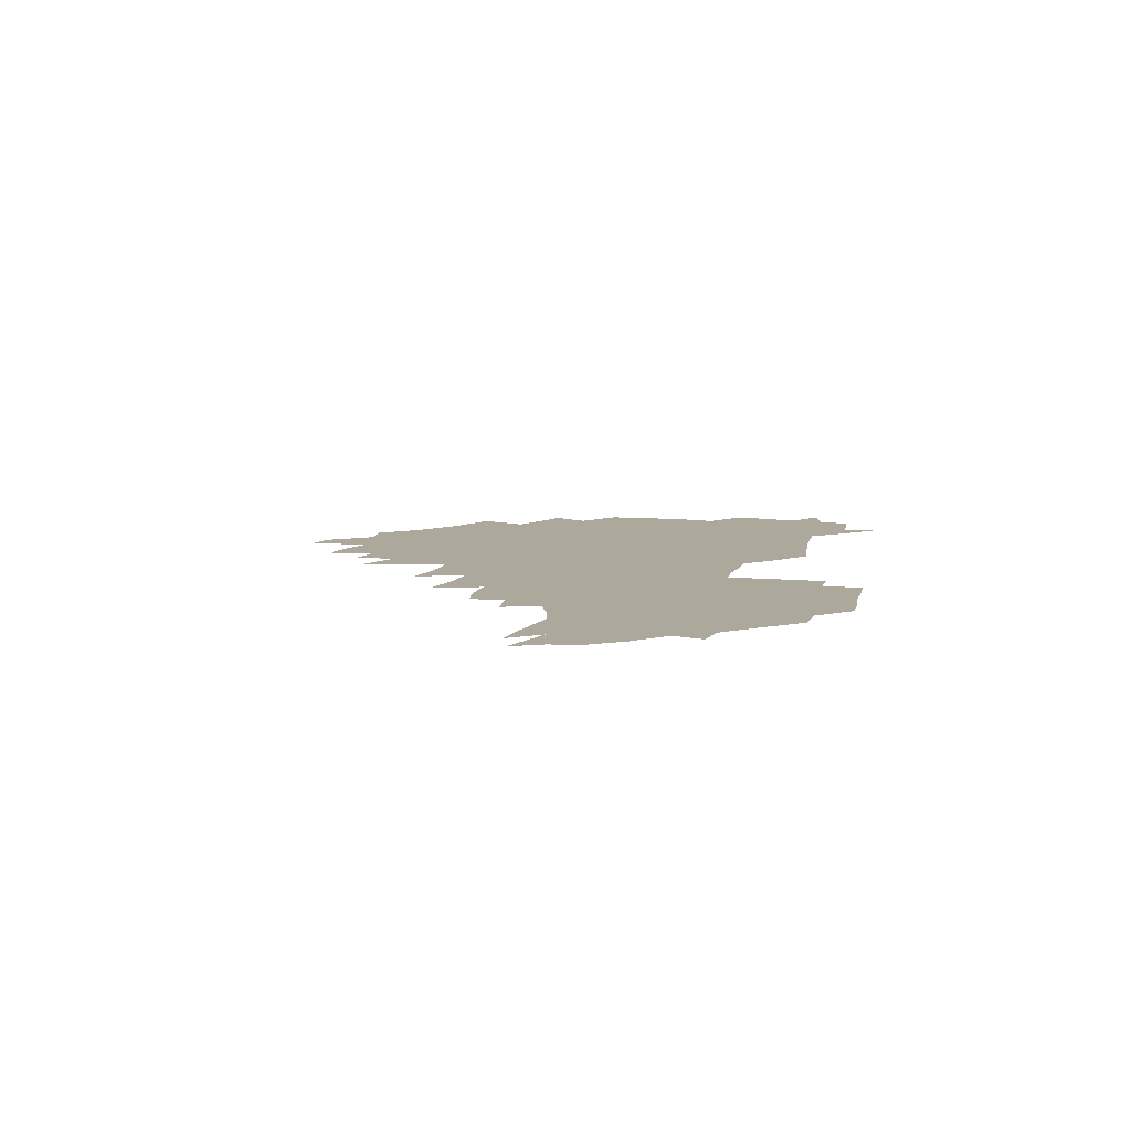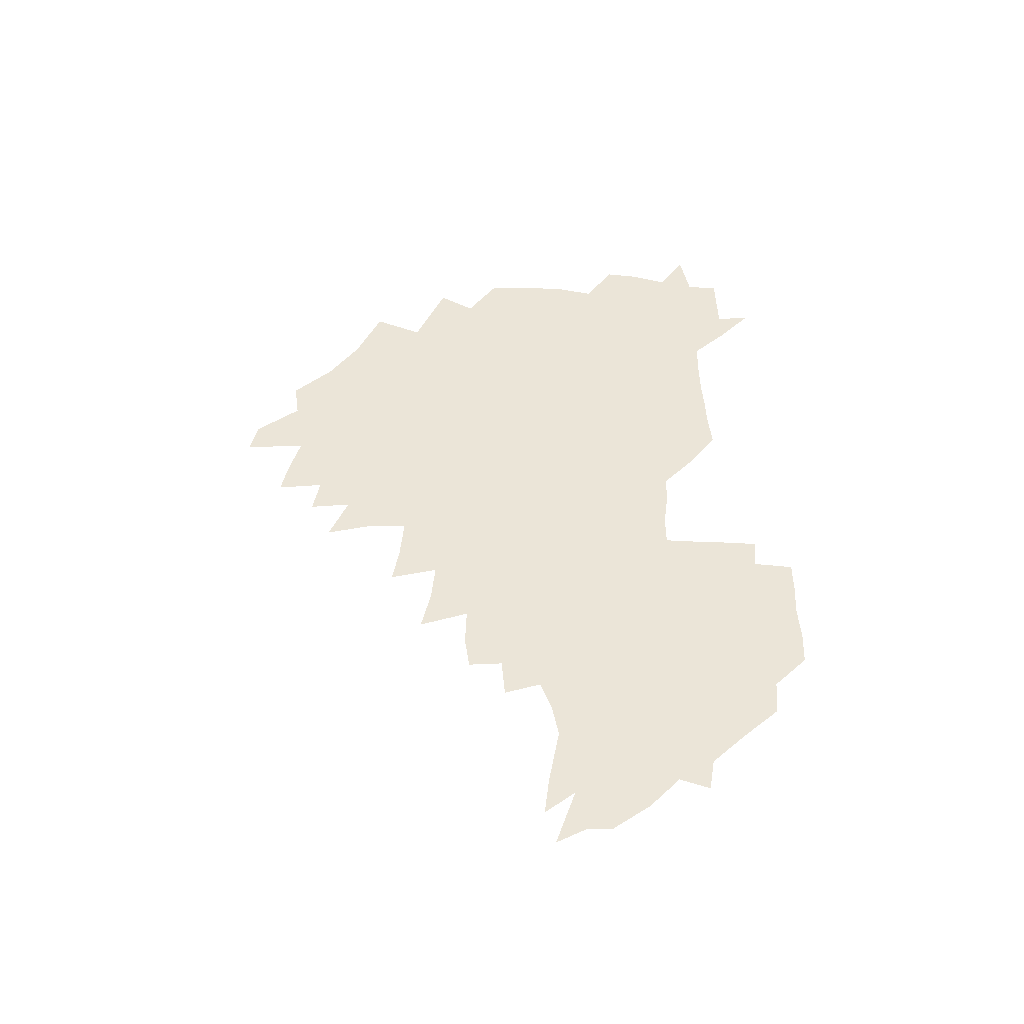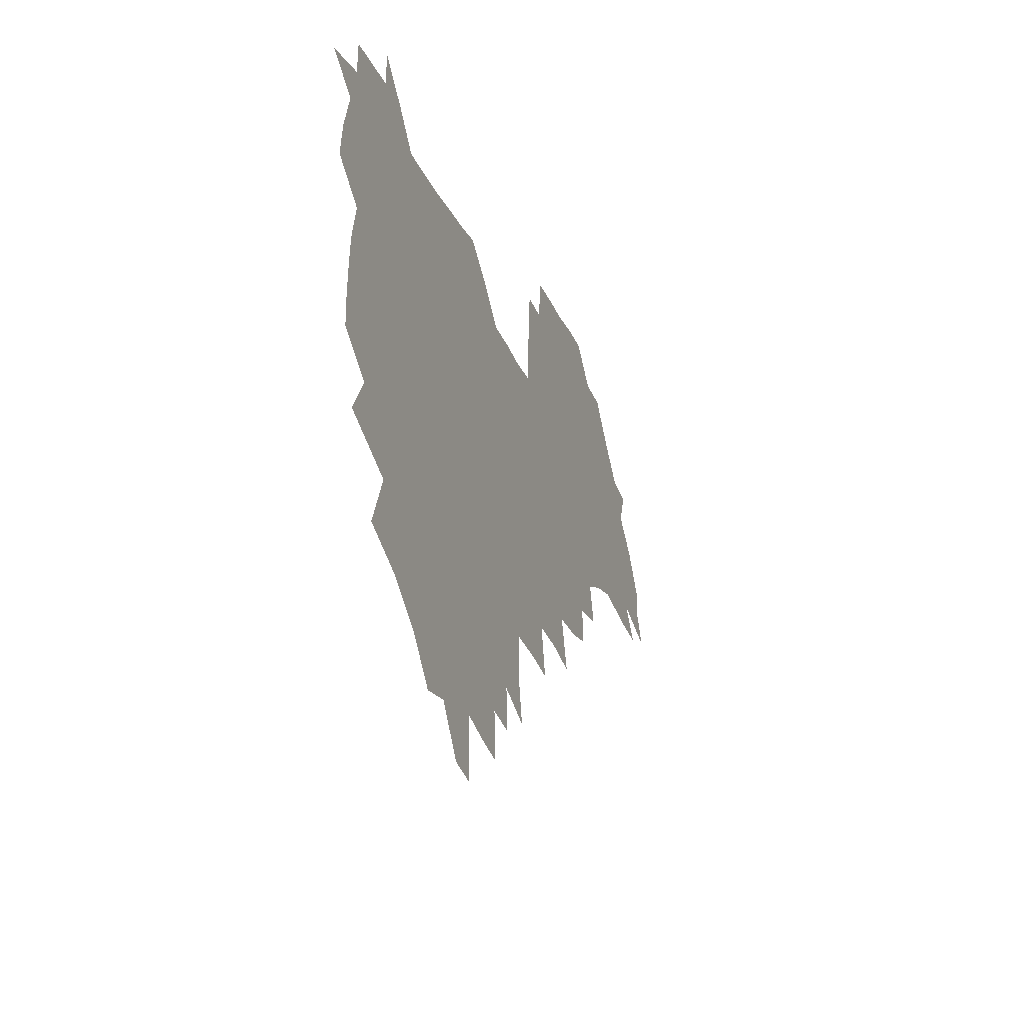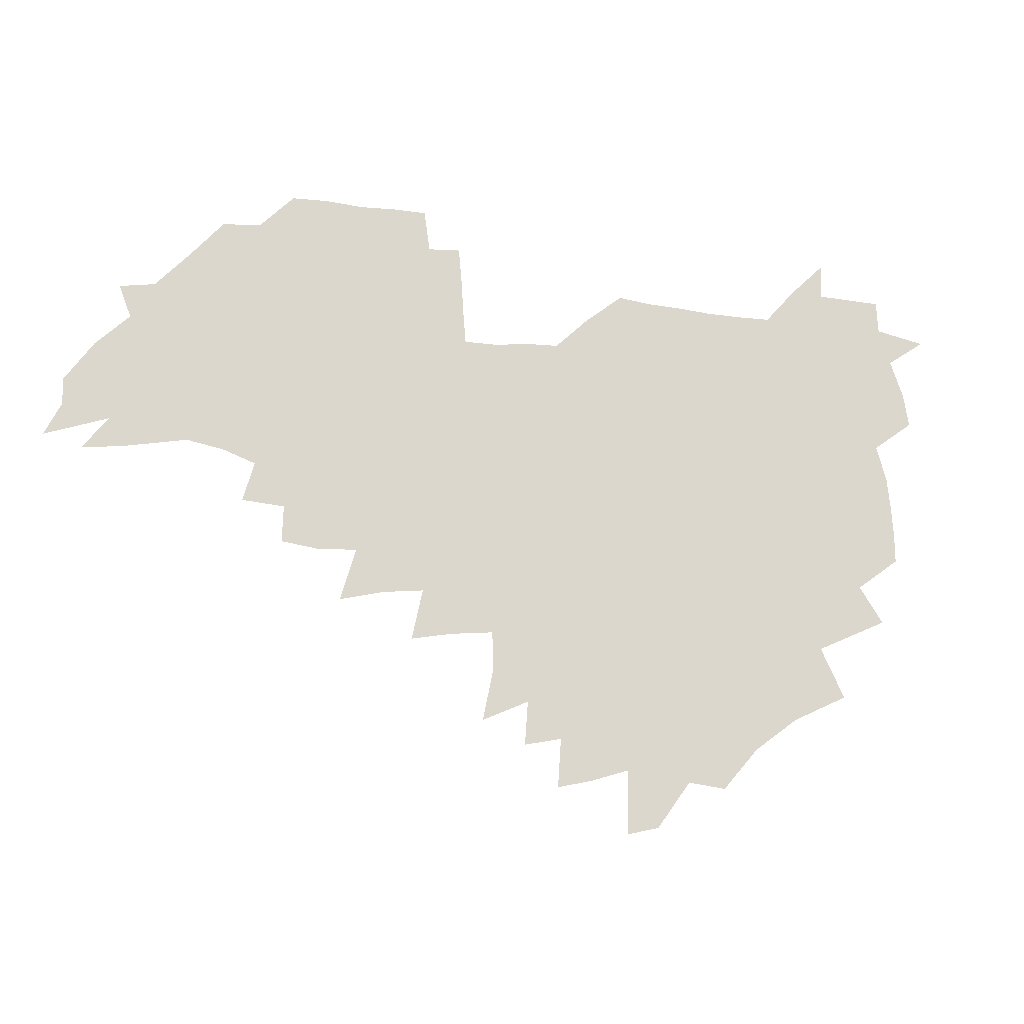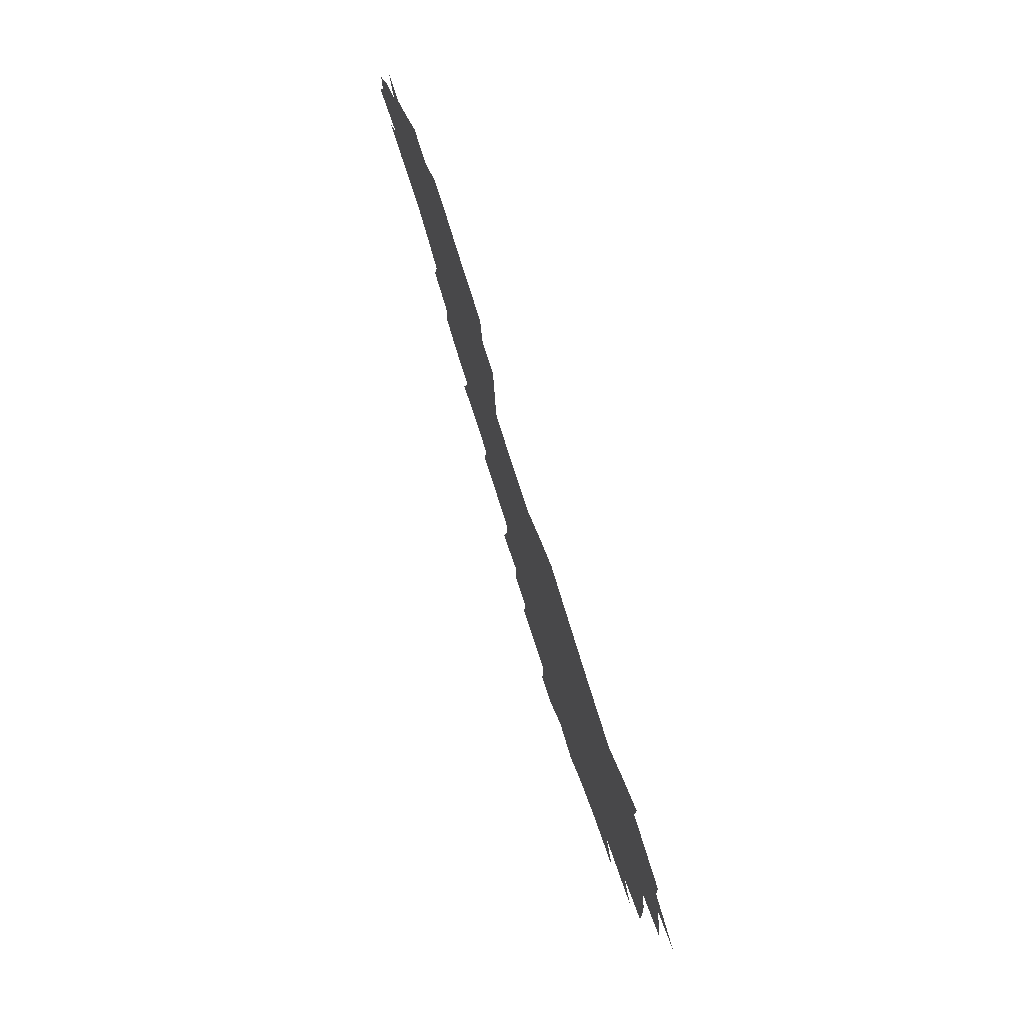
<metadata>
{"format":"obj","ext":"obj","renderer":"f3d","projection":"perspective","resolution":1024,"background":"white","views":[{"elev":8.5,"azim":100.6,"up":"+Z"},{"elev":45.9,"azim":88.9,"up":"+Z"},{"elev":-25.5,"azim":-70.6,"up":"+Y"},{"elev":-18.8,"azim":164.1,"up":"+Y"},{"elev":75.7,"azim":-107.1,"up":"+Y"}]}
</metadata>
<code>
v 207.1 264.8 0
v 215.9 221.9 0
v 218.3 236.5 0
v 223.9 252.8 0
v 229 268.9 0
v 229.6 283 0
v 227.2 152.8 0
v 227.3 165.7 0
v 228.1 178.9 0
v 229.5 192.7 0
v 233.8 208.4 0
v 236.4 223.7 0
v 237.3 238.4 0
v 239.8 253.7 0
v 242.6 269 0
v 243.6 283.2 0
v 235.8 122.6 0
v 246.1 138.5 0
v 250.2 152.8 0
v 251 166.4 0
v 249.3 180.3 0
v 249.5 194.5 0
v 250.2 208.9 0
v 253.7 224.4 0
v 253.3 238.9 0
v 254.2 253.6 0
v 255.7 268.2 0
v 258.3 283.5 0
v 257.8 298.7 0
v 256.8 85.85 0
v 267.1 107.7 0
v 268.5 123.6 0
v 275.1 139.6 0
v 278 153.7 0
v 274.1 167.3 0
v 269.9 181.2 0
v 266.2 195.2 0
v 268.3 209.8 0
v 269.8 224.5 0
v 269.8 239.1 0
v 270.8 253.9 0
v 272.2 268.7 0
v 273.2 283.4 0
v 281 73.83 0
v 287.5 94.55 0
v 288.1 109.7 0
v 289.5 125 0
v 292.1 140.2 0
v 291.6 153.8 0
v 293.3 167.7 0
v 289.3 181.7 0
v 286.2 195.9 0
v 285.5 210.2 0
v 284 224.6 0
v 285 239 0
v 285.2 253.5 0
v 286.5 267.9 0
v 300.1 59.18 0
v 303.3 80.07 0
v 302.9 94.76 0
v 304.3 110.6 0
v 305.5 125.7 0
v 307.3 140.7 0
v 306.4 154.1 0
v 308.2 168.1 0
v 308 181.6 0
v 304.5 195.9 0
v 303.9 210 0
v 302.6 224.5 0
v 301.2 238.9 0
v 301.4 253.2 0
v 301.4 267.4 0
v 315.9 40.72 0
v 317.9 64.15 0
v 318.3 80.83 0
v 318.5 96.1 0
v 319.1 111.1 0
v 320 126.1 0
v 322 141.7 0
v 322.8 155.4 0
v 321.8 168.4 0
v 321.7 182.1 0
v 321.5 195.8 0
v 320.1 209.9 0
v 320.4 223.9 0
v 318.3 238.5 0
v 317.2 253 0
v 316.4 267.4 0
v 332.3 42.64 0
v 332.9 66.32 0
v 333.2 82.33 0
v 333.1 96.85 0
v 334.4 113.2 0
v 334.5 127 0
v 334.8 140.8 0
v 335.1 154.9 0
v 336.2 169.2 0
v 335.8 182.3 0
v 335.4 195.9 0
v 334.3 210 0
v 333.9 224.2 0
v 333.5 238.4 0
v 332.9 252.7 0
v 330.8 268.3 0
v 347 22 0
v 346.8 47.25 0
v 346.9 65.98 0
v 347.1 82.87 0
v 347.1 96.99 0
v 347.7 113 0
v 347.8 126 0
v 348.2 140.9 0
v 348.6 155.5 0
v 348.8 169.4 0
v 348.8 182.5 0
v 348.5 196.2 0
v 348.1 210.2 0
v 347.4 224.5 0
v 347.8 238.5 0
v 347 252.9 0
v 345.6 268.6 0
v 360.9 18.51 0
v 360.5 46.34 0
v 361.1 62.46 0
v 360.9 81.3 0
v 361 96.98 0
v 361.1 111.9 0
v 361.5 126.3 0
v 361.7 140.5 0
v 362 154.6 0
v 362.2 168.6 0
v 362.1 182.5 0
v 362.1 196.4 0
v 361.9 210.5 0
v 361.9 224.5 0
v 361.6 239.1 0
v 360.8 253.8 0
v 360.2 270.1 0
v 361 286 0
v 376.5 41.03 0
v 375.6 61.23 0
v 374.7 81.34 0
v 375.1 95.53 0
v 375.2 110.3 0
v 375.2 125.4 0
v 375.9 139.2 0
v 376 153.7 0
v 375.7 168.9 0
v 375.8 182.6 0
v 375.9 196.5 0
v 375.8 210.6 0
v 375.8 224.9 0
v 376.4 241 0
v 376.4 256.9 0
v 392.2 37.17 0
v 390.7 58.41 0
v 389.5 78.05 0
v 389.4 93.84 0
v 389.4 109.2 0
v 389.7 123.8 0
v 390.6 137.8 0
v 390.6 152.4 0
v 389.3 168.8 0
v 389.4 182.6 0
v 389.7 196.5 0
v 389.9 210.6 0
v 390.2 225 0
v 391.4 242.2 0
v 406.9 54.86 0
v 405.6 73.85 0
v 404 92.03 0
v 405.2 106.6 0
v 405.2 121.7 0
v 405.9 136.3 0
v 405.3 151.8 0
v 404.8 167 0
v 404.2 181.9 0
v 403.8 196.5 0
v 404 210.5 0
v 404.3 224.5 0
v 405.8 241.5 0
v 425.6 64.53 0
v 421.2 86.72 0
v 421.5 103.7 0
v 422.9 118.3 0
v 420.9 135.9 0
v 420.6 150.8 0
v 419.4 166.8 0
v 418.7 181.6 0
v 417.9 196.5 0
v 418 210.5 0
v 418.6 224.6 0
v 420 239.3 0
v 440.1 101.6 0
v 437.7 119.9 0
v 437.1 134.8 0
v 435.6 150.6 0
v 433.9 166.9 0
v 433.5 181.2 0
v 431.9 196.6 0
v 432.9 210.5 0
v 432.7 224.4 0
v 434.5 239.2 0
v 435.7 253.5 0
v 436.7 270.3 0
v 438 284.2 0
v 457.4 98.12 0
v 452.8 120.1 0
v 451.8 135.7 0
v 450.2 151.5 0
v 448.7 167 0
v 447.9 181.6 0
v 446.7 196.3 0
v 447.4 210.2 0
v 446.7 224.2 0
v 448 238.5 0
v 449.2 252.9 0
v 450.7 268.4 0
v 451.9 283 0
v 454.4 301 0
v 470.4 118 0
v 466.9 136.4 0
v 465.1 152 0
v 462.7 168.2 0
v 462.1 182.3 0
v 462.2 196.4 0
v 461.1 210.6 0
v 459.6 224 0
v 463.2 239.2 0
v 464.6 253.9 0
v 464.7 267.9 0
v 466.1 282.8 0
v 469.2 300.9 0
v 489.3 113.2 0
v 482.5 135.9 0
v 480.3 152.5 0
v 479.3 167.4 0
v 477.4 182.5 0
v 477.4 196.6 0
v 477.2 210.8 0
v 477.1 225.1 0
v 478.8 239.7 0
v 478.8 253.8 0
v 480.3 268.6 0
v 481.8 283.8 0
v 483.9 299.9 0
v 500 135 0
v 496.6 152.7 0
v 494.1 168.4 0
v 492.6 182.9 0
v 492.3 197 0
v 492.7 211.1 0
v 492.6 225.2 0
v 493.5 239.6 0
v 494.3 254 0
v 497 269.5 0
v 497.1 283.9 0
v 500.2 300.8 0
v 515.3 137 0
v 514.8 152.7 0
v 510.6 169.1 0
v 509 183.5 0
v 505.7 197.9 0
v 506.1 211.1 0
v 508.5 225.6 0
v 508.2 239.5 0
v 509.3 253.8 0
v 512.5 269.4 0
v 511.4 283.4 0
v 515.5 300 0
v 532.9 154 0
v 528.1 171.1 0
v 525.1 184.8 0
v 524.3 198.2 0
v 522.1 211.8 0
v 523 225.5 0
v 522 239.3 0
v 523.7 253.2 0
v 526.4 268.5 0
v 530.2 284.4 0
v 542 176.1 0
v 539.6 187 0
v 538.3 199.3 0
v 536.8 212.2 0
v 536.5 225.4 0
v 540.6 239.3 0
v 540 253.2 0
v 542.7 267.6 0
v 546.4 283 0
v 557.8 179 0
v 554.8 189.2 0
v 552.6 200.2 0
v 551.9 212.2 0
v 553.4 224.9 0
v 556.3 238.2 0
v 557.4 252.1 0
v 560.4 266.3 0
v 584.3 173.4 0
v 569.6 189.4 0
v 568 200.2 0
v 567.8 211.5 0
v 569.8 223.4 0
v 570.1 236.5 0
v 575.2 250 0
v 602.1 170.9 0
v 591.3 185.3 0
v 586 198.2 0
v 583.4 210.1 0
v 583.9 221.3 0
v 585 233.4 0
v 590.3 247.1 0
v 618.3 175.4 0
v 611.2 189.9 0
v 611.5 201.1 0
v 599.3 219.1 0
f 4 5 1
f 11 12 2
f 2 12 3
f 12 13 3
f 3 13 4
f 13 14 4
f 4 14 5
f 14 15 5
f 5 15 6
f 15 16 6
f 18 19 7
f 7 19 8
f 19 20 8
f 8 20 9
f 20 21 9
f 9 21 10
f 21 22 10
f 10 22 11
f 22 23 11
f 11 23 12
f 23 24 12
f 12 24 13
f 24 25 13
f 13 25 14
f 25 26 14
f 14 26 15
f 26 27 15
f 15 27 16
f 27 28 16
f 31 32 17
f 17 32 18
f 32 33 18
f 18 33 19
f 33 34 19
f 19 34 20
f 34 35 20
f 20 35 21
f 35 36 21
f 21 36 22
f 36 37 22
f 22 37 23
f 37 38 23
f 23 38 24
f 38 39 24
f 24 39 25
f 39 40 25
f 25 40 26
f 40 41 26
f 26 41 27
f 41 42 27
f 27 42 28
f 42 43 28
f 28 43 29
f 44 45 30
f 30 45 31
f 45 46 31
f 31 46 32
f 46 47 32
f 32 47 33
f 47 48 33
f 33 48 34
f 48 49 34
f 34 49 35
f 49 50 35
f 35 50 36
f 50 51 36
f 36 51 37
f 51 52 37
f 37 52 38
f 52 53 38
f 38 53 39
f 53 54 39
f 39 54 40
f 54 55 40
f 40 55 41
f 55 56 41
f 41 56 42
f 56 57 42
f 42 57 43
f 58 59 44
f 44 59 45
f 59 60 45
f 45 60 46
f 60 61 46
f 46 61 47
f 61 62 47
f 47 62 48
f 62 63 48
f 48 63 49
f 63 64 49
f 49 64 50
f 64 65 50
f 50 65 51
f 65 66 51
f 51 66 52
f 66 67 52
f 52 67 53
f 67 68 53
f 53 68 54
f 68 69 54
f 54 69 55
f 69 70 55
f 55 70 56
f 70 71 56
f 56 71 57
f 71 72 57
f 73 74 58
f 58 74 59
f 74 75 59
f 59 75 60
f 75 76 60
f 60 76 61
f 76 77 61
f 61 77 62
f 77 78 62
f 62 78 63
f 78 79 63
f 63 79 64
f 79 80 64
f 64 80 65
f 80 81 65
f 65 81 66
f 81 82 66
f 66 82 67
f 82 83 67
f 67 83 68
f 83 84 68
f 68 84 69
f 84 85 69
f 69 85 70
f 85 86 70
f 70 86 71
f 86 87 71
f 71 87 72
f 87 88 72
f 73 89 74
f 89 90 74
f 74 90 75
f 90 91 75
f 75 91 76
f 91 92 76
f 76 92 77
f 92 93 77
f 77 93 78
f 93 94 78
f 78 94 79
f 94 95 79
f 79 95 80
f 95 96 80
f 80 96 81
f 96 97 81
f 81 97 82
f 97 98 82
f 82 98 83
f 98 99 83
f 83 99 84
f 99 100 84
f 84 100 85
f 100 101 85
f 85 101 86
f 101 102 86
f 86 102 87
f 102 103 87
f 87 103 88
f 103 104 88
f 105 106 89
f 89 106 90
f 106 107 90
f 90 107 91
f 107 108 91
f 91 108 92
f 108 109 92
f 92 109 93
f 109 110 93
f 93 110 94
f 110 111 94
f 94 111 95
f 111 112 95
f 95 112 96
f 112 113 96
f 96 113 97
f 113 114 97
f 97 114 98
f 114 115 98
f 98 115 99
f 115 116 99
f 99 116 100
f 116 117 100
f 100 117 101
f 117 118 101
f 101 118 102
f 118 119 102
f 102 119 103
f 119 120 103
f 103 120 104
f 120 121 104
f 105 122 106
f 122 123 106
f 106 123 107
f 123 124 107
f 107 124 108
f 124 125 108
f 108 125 109
f 125 126 109
f 109 126 110
f 126 127 110
f 110 127 111
f 127 128 111
f 111 128 112
f 128 129 112
f 112 129 113
f 129 130 113
f 113 130 114
f 130 131 114
f 114 131 115
f 131 132 115
f 115 132 116
f 132 133 116
f 116 133 117
f 133 134 117
f 117 134 118
f 134 135 118
f 118 135 119
f 135 136 119
f 119 136 120
f 136 137 120
f 120 137 121
f 137 138 121
f 123 140 124
f 140 141 124
f 124 141 125
f 141 142 125
f 125 142 126
f 142 143 126
f 126 143 127
f 143 144 127
f 127 144 128
f 144 145 128
f 128 145 129
f 145 146 129
f 129 146 130
f 146 147 130
f 130 147 131
f 147 148 131
f 131 148 132
f 148 149 132
f 132 149 133
f 149 150 133
f 133 150 134
f 150 151 134
f 134 151 135
f 151 152 135
f 135 152 136
f 152 153 136
f 136 153 137
f 153 154 137
f 137 154 138
f 140 155 141
f 155 156 141
f 141 156 142
f 156 157 142
f 142 157 143
f 157 158 143
f 143 158 144
f 158 159 144
f 144 159 145
f 159 160 145
f 145 160 146
f 160 161 146
f 146 161 147
f 161 162 147
f 147 162 148
f 162 163 148
f 148 163 149
f 163 164 149
f 149 164 150
f 164 165 150
f 150 165 151
f 165 166 151
f 151 166 152
f 166 167 152
f 152 167 153
f 167 168 153
f 153 168 154
f 156 169 157
f 169 170 157
f 157 170 158
f 170 171 158
f 158 171 159
f 171 172 159
f 159 172 160
f 172 173 160
f 160 173 161
f 173 174 161
f 161 174 162
f 174 175 162
f 162 175 163
f 175 176 163
f 163 176 164
f 176 177 164
f 164 177 165
f 177 178 165
f 165 178 166
f 178 179 166
f 166 179 167
f 179 180 167
f 167 180 168
f 180 181 168
f 170 182 171
f 182 183 171
f 171 183 172
f 183 184 172
f 172 184 173
f 184 185 173
f 173 185 174
f 185 186 174
f 174 186 175
f 186 187 175
f 175 187 176
f 187 188 176
f 176 188 177
f 188 189 177
f 177 189 178
f 189 190 178
f 178 190 179
f 190 191 179
f 179 191 180
f 191 192 180
f 180 192 181
f 192 193 181
f 184 194 185
f 194 195 185
f 185 195 186
f 195 196 186
f 186 196 187
f 196 197 187
f 187 197 188
f 197 198 188
f 188 198 189
f 198 199 189
f 189 199 190
f 199 200 190
f 190 200 191
f 200 201 191
f 191 201 192
f 201 202 192
f 192 202 193
f 202 203 193
f 194 207 195
f 207 208 195
f 195 208 196
f 208 209 196
f 196 209 197
f 209 210 197
f 197 210 198
f 210 211 198
f 198 211 199
f 211 212 199
f 199 212 200
f 212 213 200
f 200 213 201
f 213 214 201
f 201 214 202
f 214 215 202
f 202 215 203
f 215 216 203
f 203 216 204
f 216 217 204
f 204 217 205
f 217 218 205
f 205 218 206
f 218 219 206
f 208 221 209
f 221 222 209
f 209 222 210
f 222 223 210
f 210 223 211
f 223 224 211
f 211 224 212
f 224 225 212
f 212 225 213
f 225 226 213
f 213 226 214
f 226 227 214
f 214 227 215
f 227 228 215
f 215 228 216
f 228 229 216
f 216 229 217
f 229 230 217
f 217 230 218
f 230 231 218
f 218 231 219
f 231 232 219
f 219 232 220
f 232 233 220
f 221 234 222
f 234 235 222
f 222 235 223
f 235 236 223
f 223 236 224
f 236 237 224
f 224 237 225
f 237 238 225
f 225 238 226
f 238 239 226
f 226 239 227
f 239 240 227
f 227 240 228
f 240 241 228
f 228 241 229
f 241 242 229
f 229 242 230
f 242 243 230
f 230 243 231
f 243 244 231
f 231 244 232
f 244 245 232
f 232 245 233
f 245 246 233
f 235 247 236
f 247 248 236
f 236 248 237
f 248 249 237
f 237 249 238
f 249 250 238
f 238 250 239
f 250 251 239
f 239 251 240
f 251 252 240
f 240 252 241
f 252 253 241
f 241 253 242
f 253 254 242
f 242 254 243
f 254 255 243
f 243 255 244
f 255 256 244
f 244 256 245
f 256 257 245
f 245 257 246
f 257 258 246
f 247 259 248
f 259 260 248
f 248 260 249
f 260 261 249
f 249 261 250
f 261 262 250
f 250 262 251
f 262 263 251
f 251 263 252
f 263 264 252
f 252 264 253
f 264 265 253
f 253 265 254
f 265 266 254
f 254 266 255
f 266 267 255
f 255 267 256
f 267 268 256
f 256 268 257
f 268 269 257
f 257 269 258
f 269 270 258
f 260 271 261
f 271 272 261
f 261 272 262
f 272 273 262
f 262 273 263
f 273 274 263
f 263 274 264
f 274 275 264
f 264 275 265
f 275 276 265
f 265 276 266
f 276 277 266
f 266 277 267
f 277 278 267
f 267 278 268
f 278 279 268
f 268 279 269
f 279 280 269
f 269 280 270
f 272 281 273
f 281 282 273
f 273 282 274
f 282 283 274
f 274 283 275
f 283 284 275
f 275 284 276
f 284 285 276
f 276 285 277
f 285 286 277
f 277 286 278
f 286 287 278
f 278 287 279
f 287 288 279
f 279 288 280
f 288 289 280
f 281 290 282
f 290 291 282
f 282 291 283
f 291 292 283
f 283 292 284
f 292 293 284
f 284 293 285
f 293 294 285
f 285 294 286
f 294 295 286
f 286 295 287
f 295 296 287
f 287 296 288
f 296 297 288
f 288 297 289
f 290 298 291
f 298 299 291
f 291 299 292
f 299 300 292
f 292 300 293
f 300 301 293
f 293 301 294
f 301 302 294
f 294 302 295
f 302 303 295
f 295 303 296
f 303 304 296
f 296 304 297
f 298 305 299
f 305 306 299
f 299 306 300
f 306 307 300
f 300 307 301
f 307 308 301
f 301 308 302
f 308 309 302
f 302 309 303
f 309 310 303
f 303 310 304
f 310 311 304
f 306 312 307
f 312 313 307
f 307 313 308
f 313 314 308
f 308 314 309
f 314 315 309
f 309 315 310

</code>
